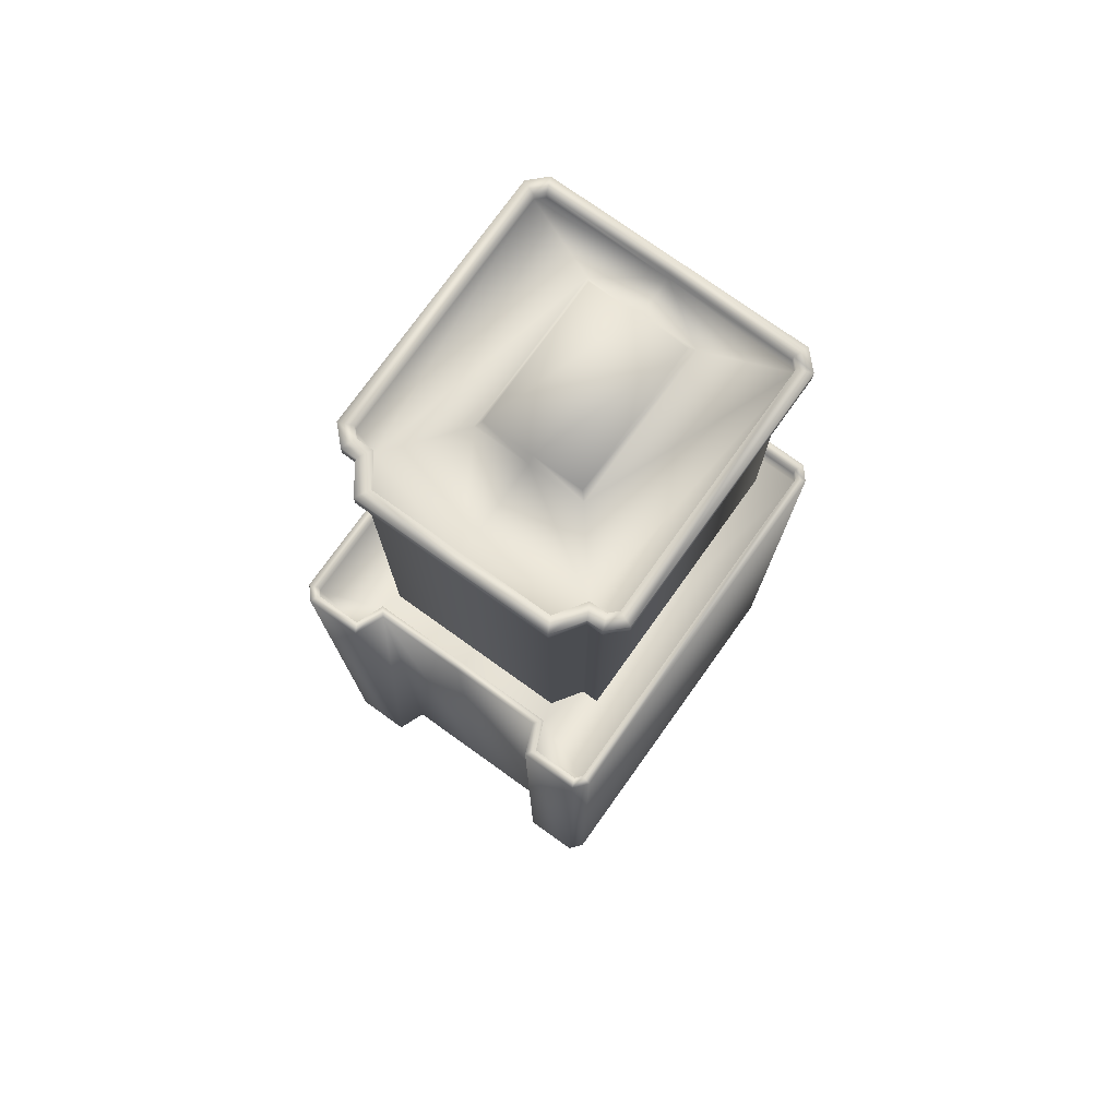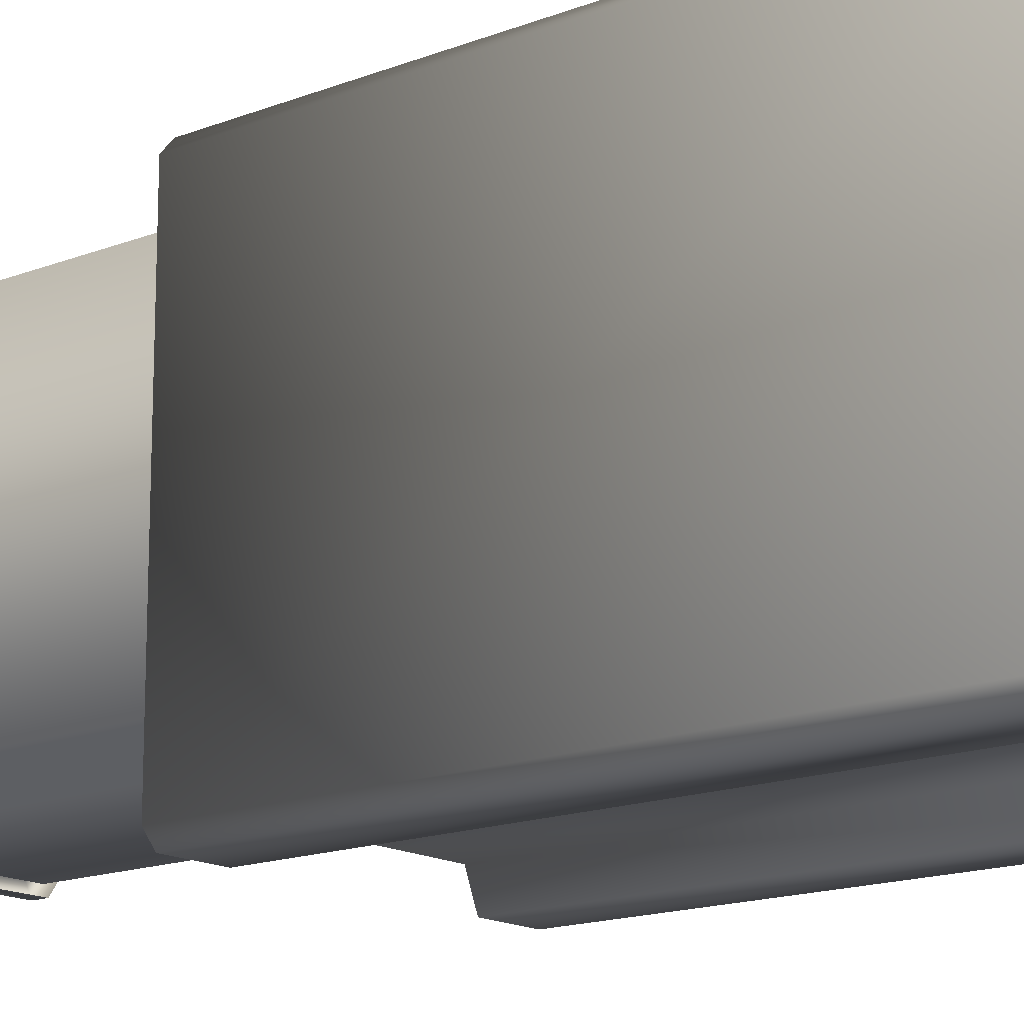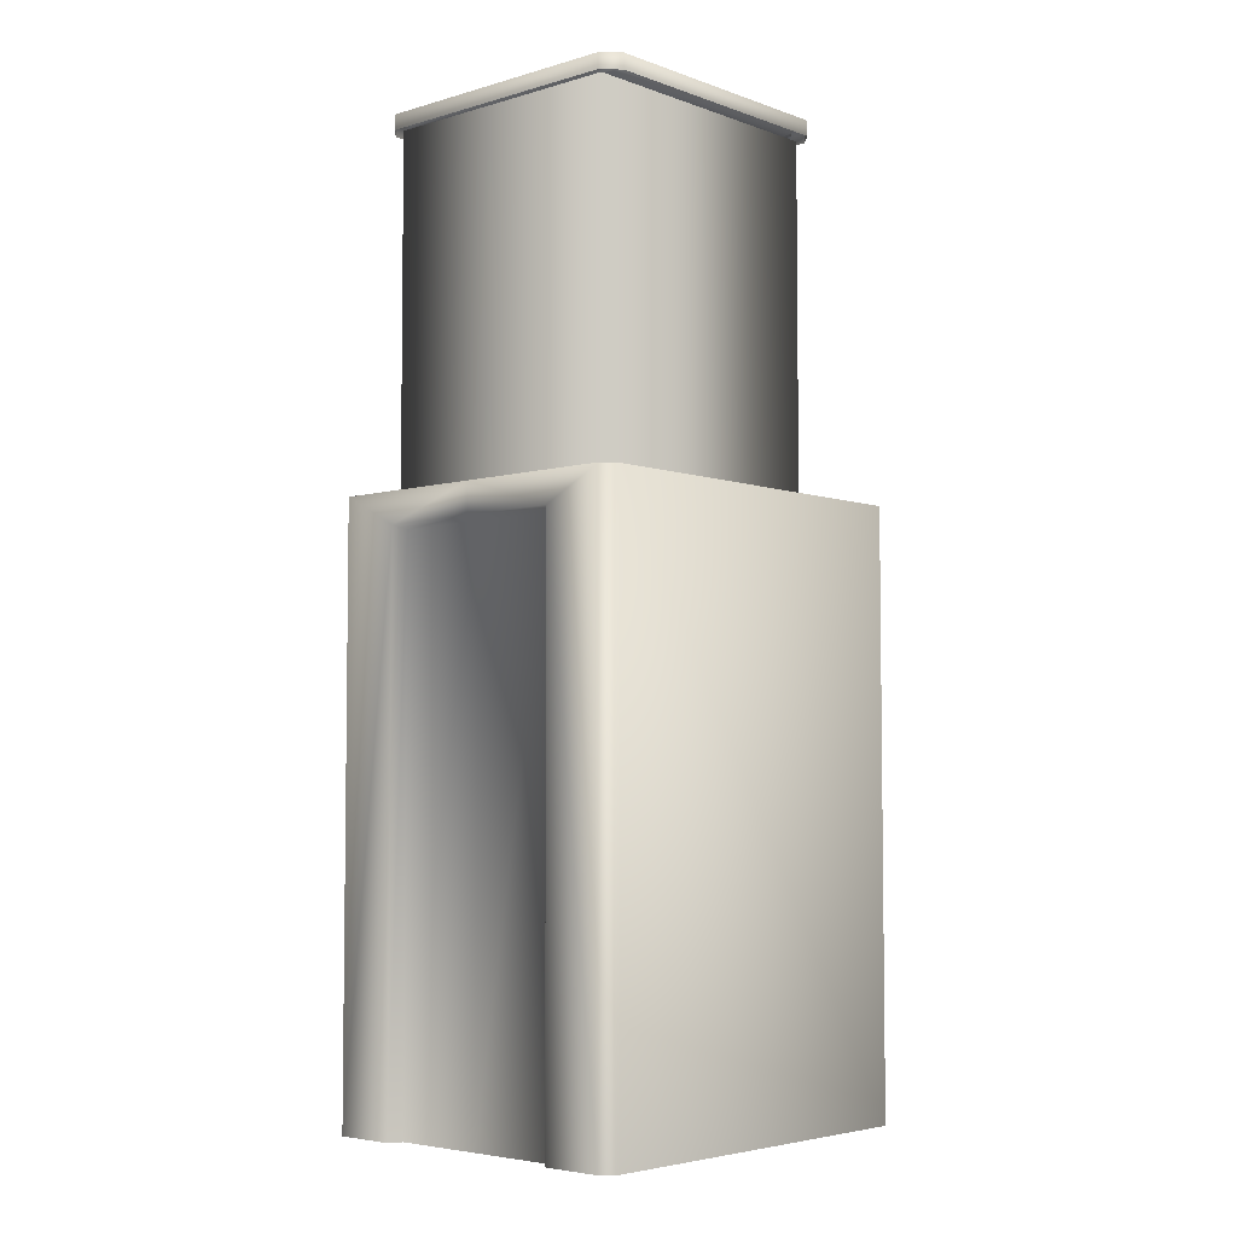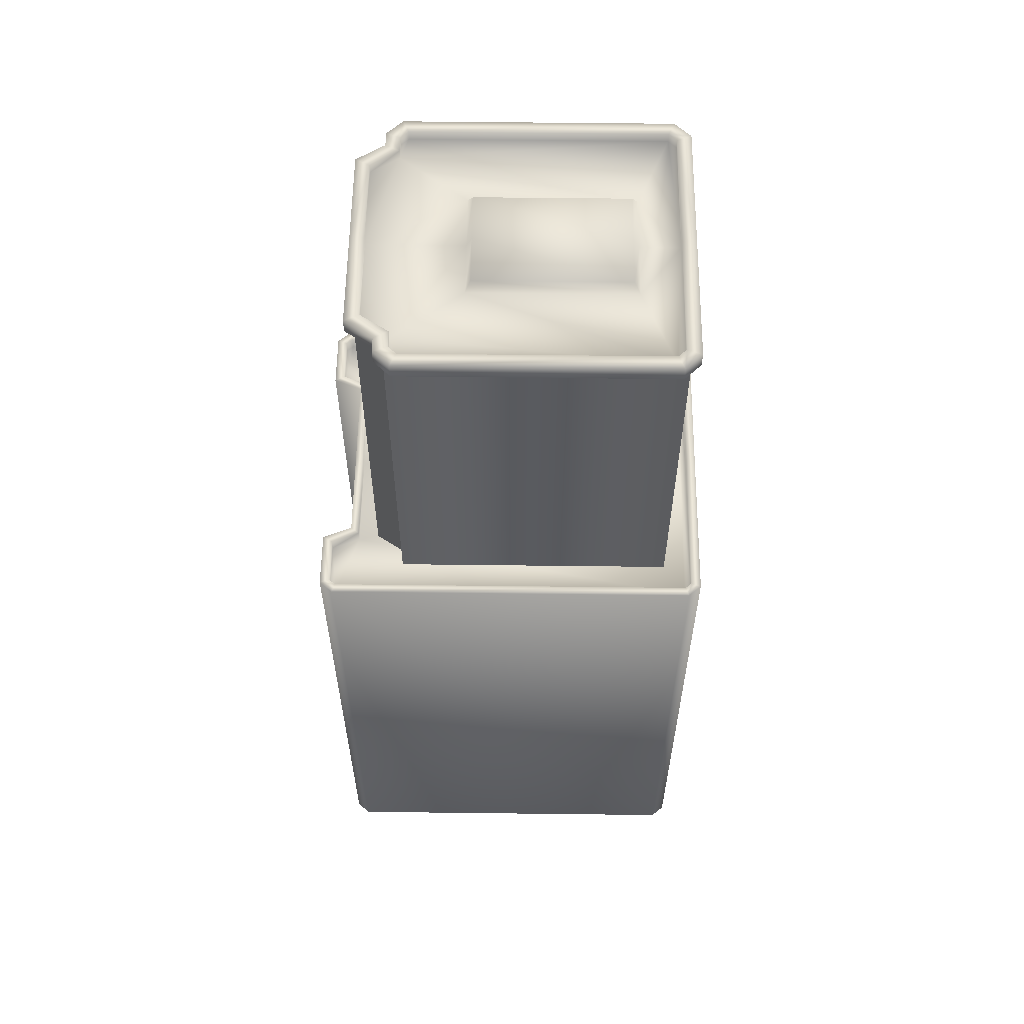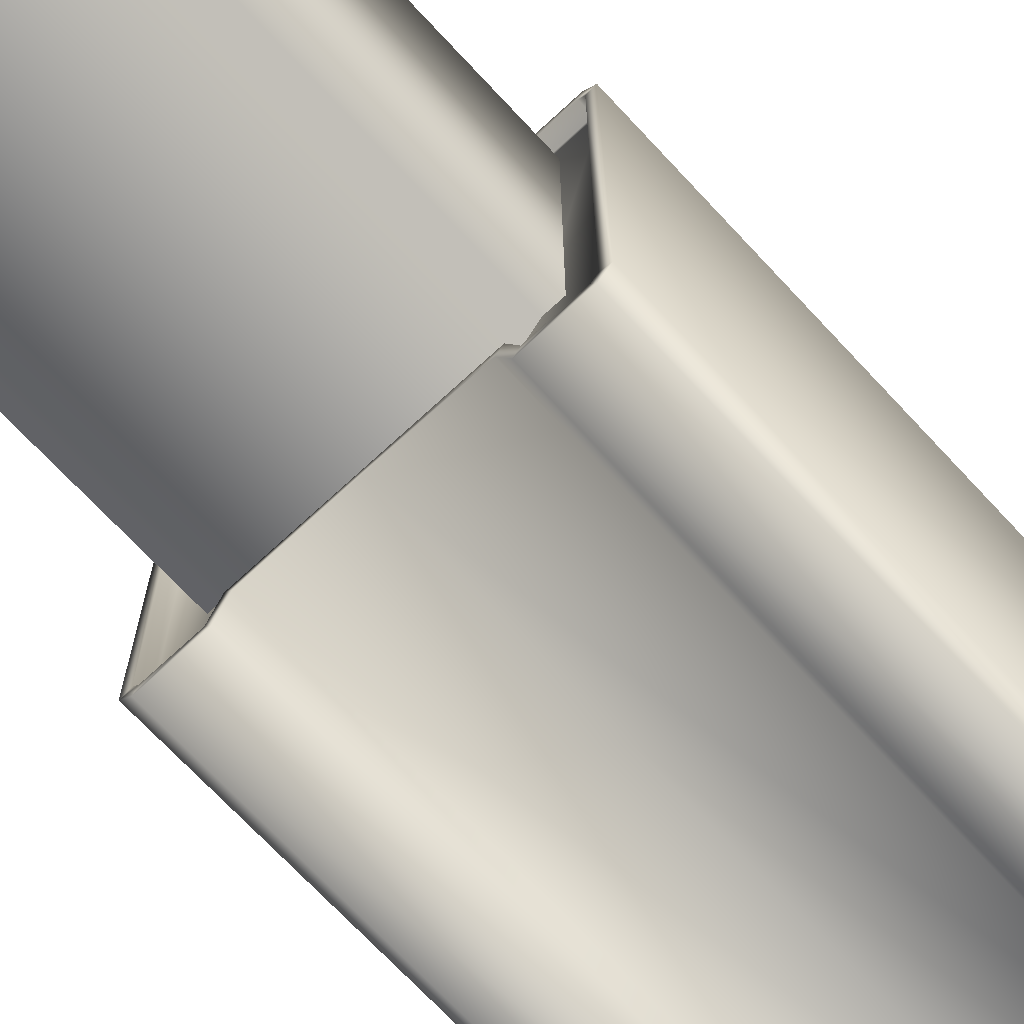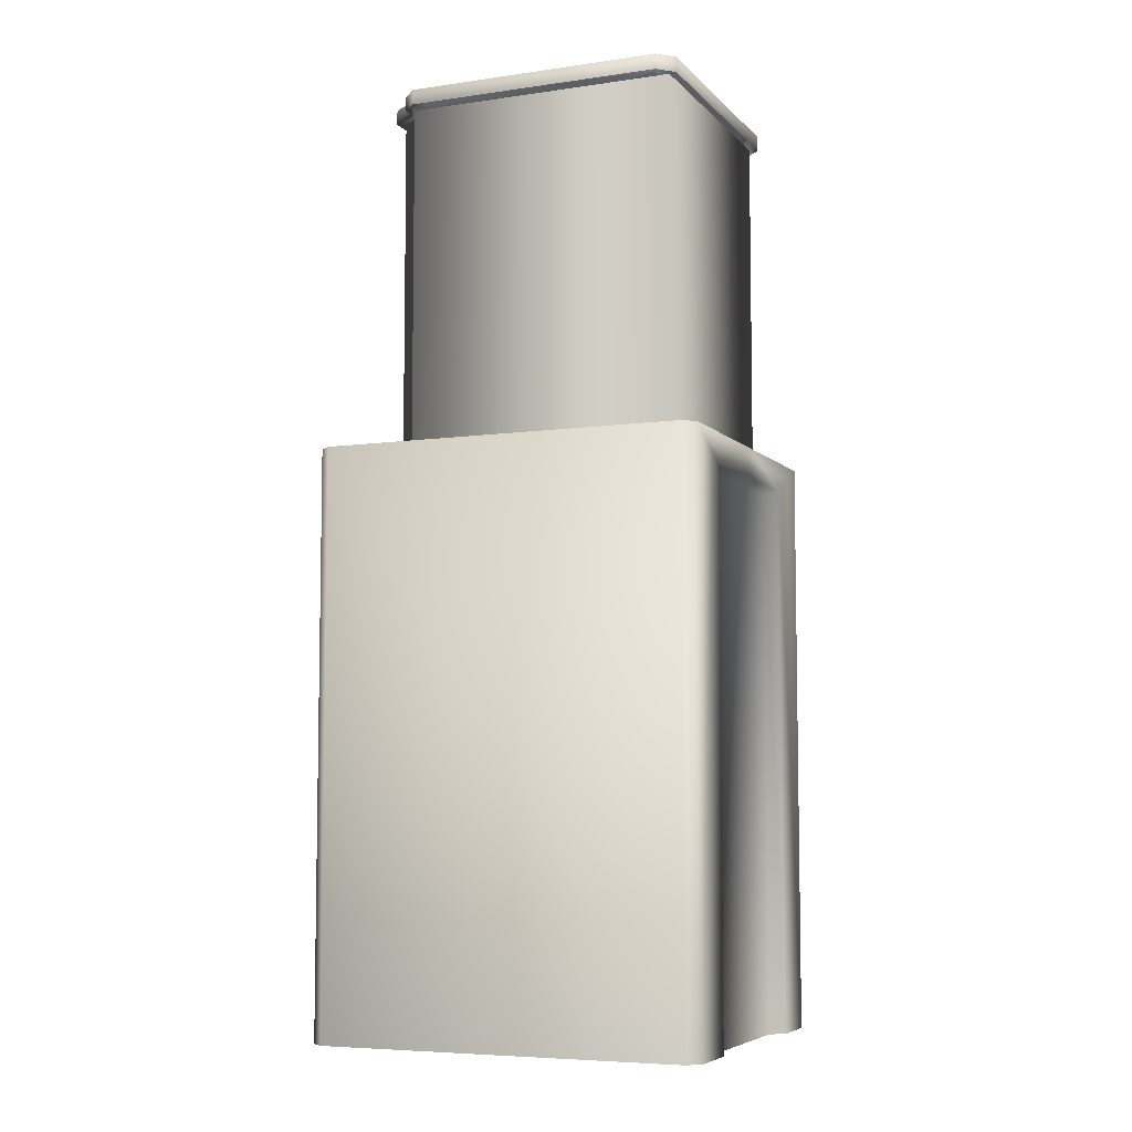
<metadata>
{"format":"obj","ext":"obj","renderer":"f3d","projection":"perspective","resolution":1024,"background":"white","views":[{"elev":76.2,"azim":-144.4,"up":"+Y"},{"elev":-15.6,"azim":-50.4,"up":"+Z"},{"elev":-4.7,"azim":42.2,"up":"+Y"},{"elev":58.0,"azim":-89.3,"up":"+Y"},{"elev":-70.3,"azim":-137.1,"up":"+Z"},{"elev":-6.5,"azim":-67.2,"up":"+Y"}]}
</metadata>
<code>
g fcbg_arkcity_building_15
v 1.992 14.65 2.541
v 1.992 8.963 2.541
v 8.821e-06 8.963 2.541
v 8.821e-06 14.65 2.541
v -1.992 14.65 2.541
v -1.992 8.963 2.541
v -1.992 14.65 -1.788
v -1.992 8.963 -1.788
v -1.738 8.963 -1.788
v -1.738 14.65 -1.788
v -1.446 8.963 -2.222
v -1.446 14.65 -2.222
v 8.821e-06 14.65 -2.222
v 8.821e-06 8.963 -2.222
v 1.446 14.65 -2.222
v 1.446 8.963 -2.222
v 1.738 8.963 -1.788
v 1.738 14.65 -1.788
v 1.992 8.963 -1.788
v 1.992 14.65 -1.788
v 1.992 14.65 2.541
v 1.992 8.963 2.541
v -8.345e-06 9.171 2.972
v -2.418 8.963 2.972
v -8.345e-06 8.963 2.972
v -2.418 9.171 2.972
v 8.821e-06 9.171 3.118
v -2.507 9.171 2.869
v -2.507 8.963 2.869
v -2.477 9.171 3.118
v -2.65 9.171 2.917
v -1.533 8.683 3.118
v 8.821e-06 8.691 3.118
v -1.447 8.622 2.904
v 8.821e-06 8.628 2.904
v -1.437 8.345e-06 2.904
v 8.821e-06 8.345e-06 2.904
v -1.525 8.345e-06 3.118
v -2.477 8.345e-06 3.118
v -2.65 8.345e-06 2.917
v -2.65 9.171 -2.917
v -2.65 8.345e-06 -2.917
v -2.507 9.171 -2.869
v -2.477 9.171 -3.118
v -2.477 8.345e-06 -3.118
v -1.605 9.171 -3.118
v -1.606 8.345e-06 -3.118
v -1.418 8.345e-06 -2.664
v -2.418 9.171 -2.972
v -2.507 8.963 -2.869
v -1.418 9.171 -2.664
v -1.693 9.171 -2.972
v -2.418 8.963 -2.972
v -1.693 8.963 -2.972
v -1.52 9.171 -2.534
v -1.52 8.963 -2.534
v -8.345e-06 8.963 -2.534
v -8.345e-06 9.171 -2.534
v 1.522 8.963 -2.534
v -8.345e-06 9.171 -2.664
v -8.345e-06 8.345e-06 -2.664
v 1.418 9.171 -2.664
v 1.418 8.345e-06 -2.664
v 1.606 8.345e-06 -3.118
v 1.522 9.171 -2.534
v 1.606 9.171 -3.118
v 1.695 9.171 -2.972
v 1.695 8.963 -2.972
v 2.477 9.171 -3.118
v 2.477 8.345e-06 -3.118
v 2.418 9.171 -2.972
v 2.418 8.963 -2.972
v 2.65 9.171 -2.917
v 2.65 8.345e-06 -2.917
v 2.507 9.171 -2.869
v 2.507 8.963 -2.869
v 2.65 9.171 2.917
v 2.65 8.345e-06 2.917
v 2.507 9.171 2.869
v 2.507 8.963 2.869
v 2.477 9.171 3.118
v 2.477 8.345e-06 3.118
v 2.418 9.171 2.972
v 2.418 8.963 2.972
v -8.345e-06 8.963 2.972
v -8.345e-06 9.171 2.972
v 8.821e-06 9.171 3.118
v 1.533 8.698 3.118
v 1.531 8.345e-06 3.118
v 8.821e-06 8.691 3.118
v 1.446 8.633 2.904
v 1.437 8.345e-06 2.904
v 8.821e-06 8.628 2.904
v 8.821e-06 8.345e-06 2.904
v 2.507 8.963 -2.869
v 1.695 8.963 -2.972
v 2.418 8.963 -2.972
v 1.522 8.963 -2.534
v 2.507 8.963 2.869
v 8.821e-06 8.963 2.869
v -8.345e-06 8.963 -2.534
v 2.418 8.963 2.972
v -8.345e-06 8.963 2.972
v -2.418 8.963 2.972
v -1.52 8.963 -2.534
v -1.693 8.963 -2.972
v -2.418 8.963 -2.972
v 1.807 14.64 -1.918
v 1.516 14.88 -2.352
v 1.516 14.64 -2.352
v -8.345e-06 14.64 -2.352
v 1.807 14.88 -1.918
v 2.045 14.64 -1.918
v -8.345e-06 14.88 -2.352
v -1.516 14.64 -2.352
v 2.045 14.88 -1.918
v 2.295 14.64 -1.669
v 1.4 14.88 -2.135
v 2.295 14.88 -1.669
v 2.295 14.64 2.422
v 1.692 14.88 -1.702
v 2.295 14.88 2.422
v 2.045 14.64 2.671
v 1.956 14.88 -1.702
v 1.692 14.73 -1.702
v 1.4 14.73 -2.135
v 8.821e-06 14.73 -2.135
v 8.821e-06 14.88 -2.135
v 2.078 14.88 -1.579
v -1.4 14.88 -2.135
v 1.956 14.73 -1.702
v 2.078 14.73 -1.579
v 2.078 14.88 2.332
v -1.516 14.88 -2.352
v -1.807 14.88 -1.918
v -1.807 14.64 -1.918
v 2.078 14.73 2.332
v 2.045 14.88 2.671
v 1.956 14.88 2.455
v 8.821e-06 14.88 2.671
v 8.821e-06 14.64 2.671
v -1.692 14.88 -1.702
v -1.692 14.73 -1.702
v -1.4 14.73 -2.135
v -2.045 14.88 2.671
v -2.045 14.64 2.671
v -2.295 14.64 2.422
v -2.295 14.88 2.422
v -2.295 14.64 -1.669
v -1.956 14.88 2.455
v -2.295 14.88 -1.669
v -2.045 14.64 -1.918
v 8.821e-06 14.88 2.455
v 8.821e-06 14.73 2.455
v 1.956 14.73 2.455
v -2.078 14.88 2.332
v -1.956 14.73 2.455
v -2.078 14.73 2.332
v -2.045 14.88 -1.918
v -2.078 14.88 -1.579
v -1.956 14.88 -1.702
v -2.078 14.73 -1.579
v -1.956 14.73 -1.702
v -0.8688 14.73 -0.6658
v -0.8688 14.73 1.846
v 8.821e-06 14.73 -0.6658
v 0.8637 14.73 -0.6658
v 0.8637 14.73 1.846
v 8.821e-06 14.73 1.846
v 8.821e-06 14.89 -0.5807
v 0.7828 14.89 -0.5807
v -0.7831 14.89 -0.5807
v -0.7831 14.89 1.754
v 8.821e-06 14.89 1.754
v 0.7828 14.89 1.754
g fcbg_arkcity_building_15_0
f 3 2 1
f 4 3 1
f 3 4 5
f 6 3 5
f 6 5 7
f 8 6 7
f 9 8 7
f 10 9 7
f 11 9 10
f 12 11 10
f 11 12 13
f 14 11 13
f 14 13 15
f 16 14 15
f 16 15 17
f 15 18 17
f 19 17 18
f 20 19 18
f 19 20 21
f 22 19 21
f 25 24 23
f 24 26 23
f 23 26 27
f 26 24 28
f 24 29 28
f 26 30 27
f 26 28 31
f 30 26 31
f 27 30 32
f 33 27 32
f 33 32 34
f 35 33 34
f 35 34 36
f 37 35 36
f 38 36 34
f 32 38 34
f 39 38 32
f 30 39 32
f 39 30 40
f 30 31 40
f 31 41 40
f 31 28 41
f 41 42 40
f 28 43 41
f 28 29 43
f 41 44 42
f 41 43 44
f 44 45 42
f 44 46 45
f 46 47 45
f 48 47 46
f 43 49 44
f 44 49 46
f 29 50 43
f 43 50 49
f 51 48 46
f 49 52 46
f 46 52 51
f 50 53 49
f 49 53 52
f 53 54 52
f 52 54 55
f 52 55 51
f 54 56 55
f 56 57 55
f 57 58 55
f 55 58 51
f 57 59 58
f 51 60 48
f 58 60 51
f 60 61 48
f 60 62 61
f 60 58 62
f 62 63 61
f 63 62 64
f 59 65 58
f 58 65 62
f 62 66 64
f 62 65 66
f 65 59 67
f 65 67 66
f 59 68 67
f 66 69 64
f 66 67 69
f 69 70 64
f 67 68 71
f 67 71 69
f 68 72 71
f 69 73 70
f 69 71 73
f 73 74 70
f 71 72 75
f 71 75 73
f 72 76 75
f 73 77 74
f 73 75 77
f 77 78 74
f 75 76 79
f 75 79 77
f 76 80 79
f 77 81 78
f 77 79 81
f 81 82 78
f 79 80 83
f 79 83 81
f 80 84 83
f 84 85 83
f 85 86 83
f 83 86 87
f 81 83 87
f 82 81 88
f 81 87 88
f 89 82 88
f 87 90 88
f 89 88 91
f 91 88 90
f 92 89 91
f 93 91 90
f 94 92 91
f 93 94 91
f 97 96 95
f 96 98 95
f 95 98 99
f 100 99 98
f 101 100 98
f 99 100 102
f 100 103 102
f 104 103 100
f 29 104 100
f 100 101 105
f 29 100 105
f 50 29 105
f 106 50 105
f 107 50 106
f 110 109 108
f 109 110 111
f 109 112 108
f 108 112 113
f 114 109 111
f 114 111 115
f 112 116 113
f 113 116 117
f 112 109 118
f 118 109 114
f 116 119 117
f 117 119 120
f 116 112 121
f 121 112 118
f 119 122 120
f 120 122 123
f 119 116 124
f 124 116 121
f 121 125 124
f 126 125 121
f 118 126 121
f 126 127 125
f 126 118 128
f 128 118 114
f 127 126 128
f 129 119 124
f 122 119 129
f 128 114 130
f 127 128 130
f 125 131 124
f 124 131 129
f 131 132 129
f 131 125 132
f 133 122 129
f 129 132 133
f 114 134 130
f 134 114 115
f 135 134 115
f 136 135 115
f 132 125 137
f 132 137 133
f 138 122 133
f 122 138 123
f 139 138 133
f 133 137 139
f 138 140 123
f 140 138 139
f 140 141 123
f 130 134 142
f 134 135 142
f 142 143 130
f 143 144 130
f 144 127 130
f 127 144 143
f 140 145 141
f 145 146 141
f 146 145 147
f 145 148 147
f 147 148 149
f 150 145 140
f 148 145 150
f 148 151 149
f 149 151 152
f 153 150 140
f 153 140 139
f 154 153 139
f 155 154 139
f 137 155 139
f 155 137 154
f 156 148 150
f 151 148 156
f 157 150 153
f 154 157 153
f 150 157 156
f 157 158 156
f 157 154 158
f 151 159 152
f 152 159 136
f 159 135 136
f 160 151 156
f 159 151 160
f 156 158 160
f 135 159 161
f 161 159 160
f 142 135 161
f 160 162 161
f 158 162 160
f 161 163 142
f 162 163 161
f 163 143 142
f 163 162 143
f 143 162 158
f 143 158 164
f 158 154 165
f 158 165 164
f 143 164 166
f 127 143 166
f 127 166 167
f 125 127 167
f 125 167 168
f 137 125 168
f 137 168 154
f 169 165 154
f 169 154 168
f 166 164 170
f 167 166 171
f 166 170 171
f 164 165 172
f 164 172 170
f 165 173 172
f 165 169 173
f 170 172 173
f 169 174 173
f 174 170 173
f 169 168 174
f 170 174 171
f 167 171 175
f 168 167 175
f 174 175 171
f 168 175 174

</code>
